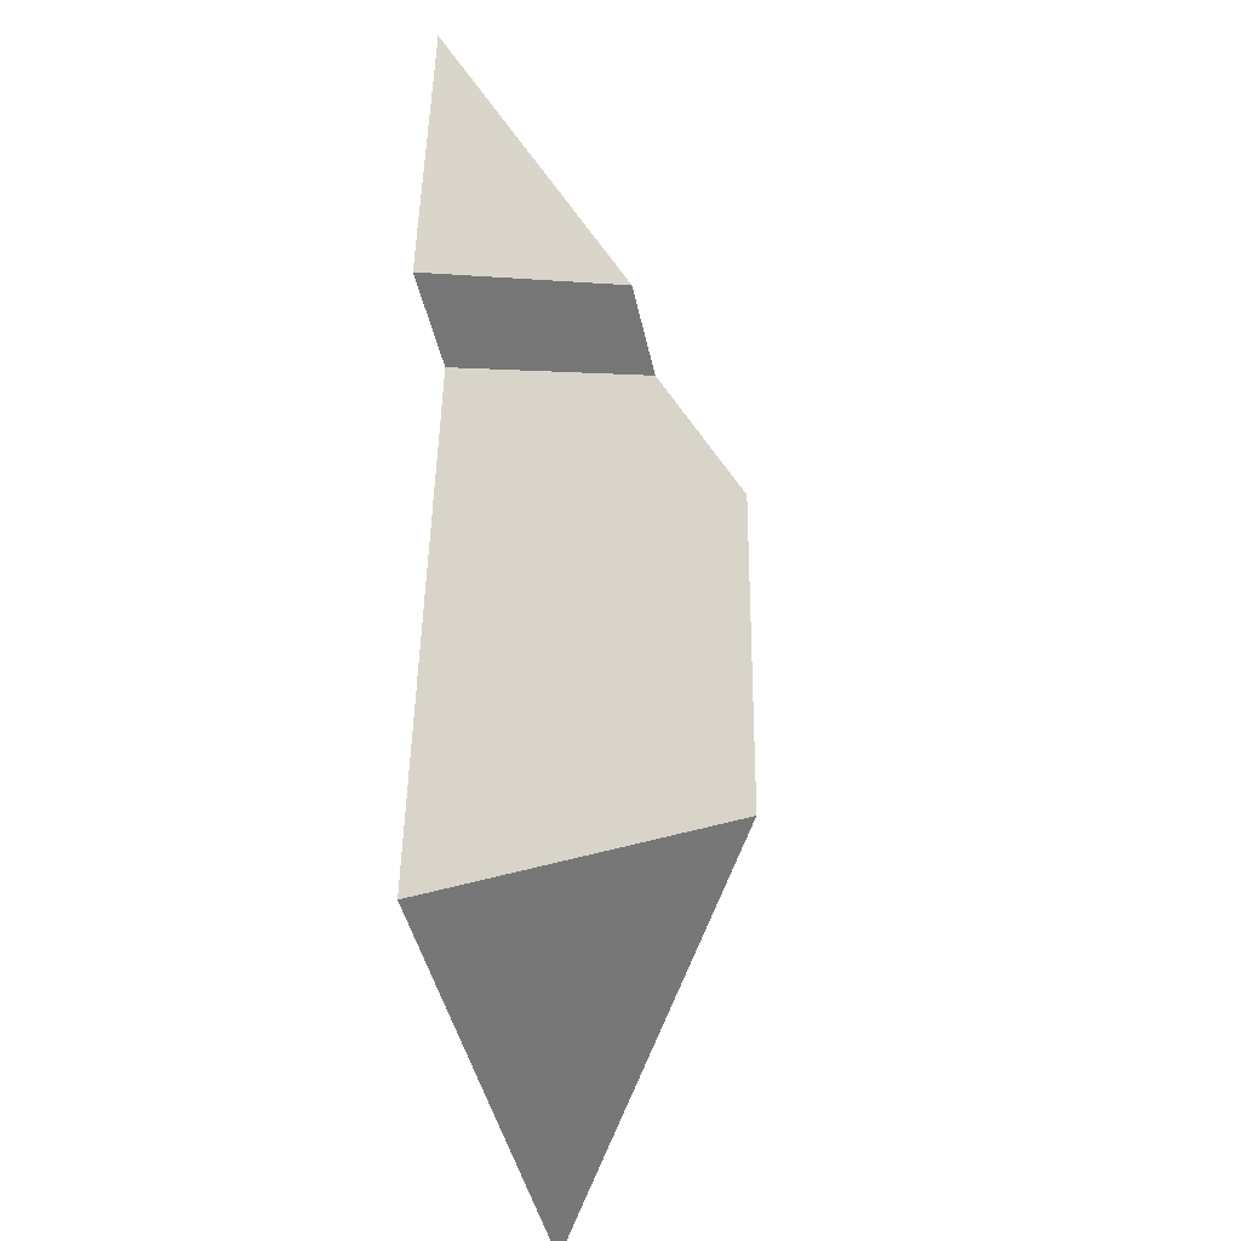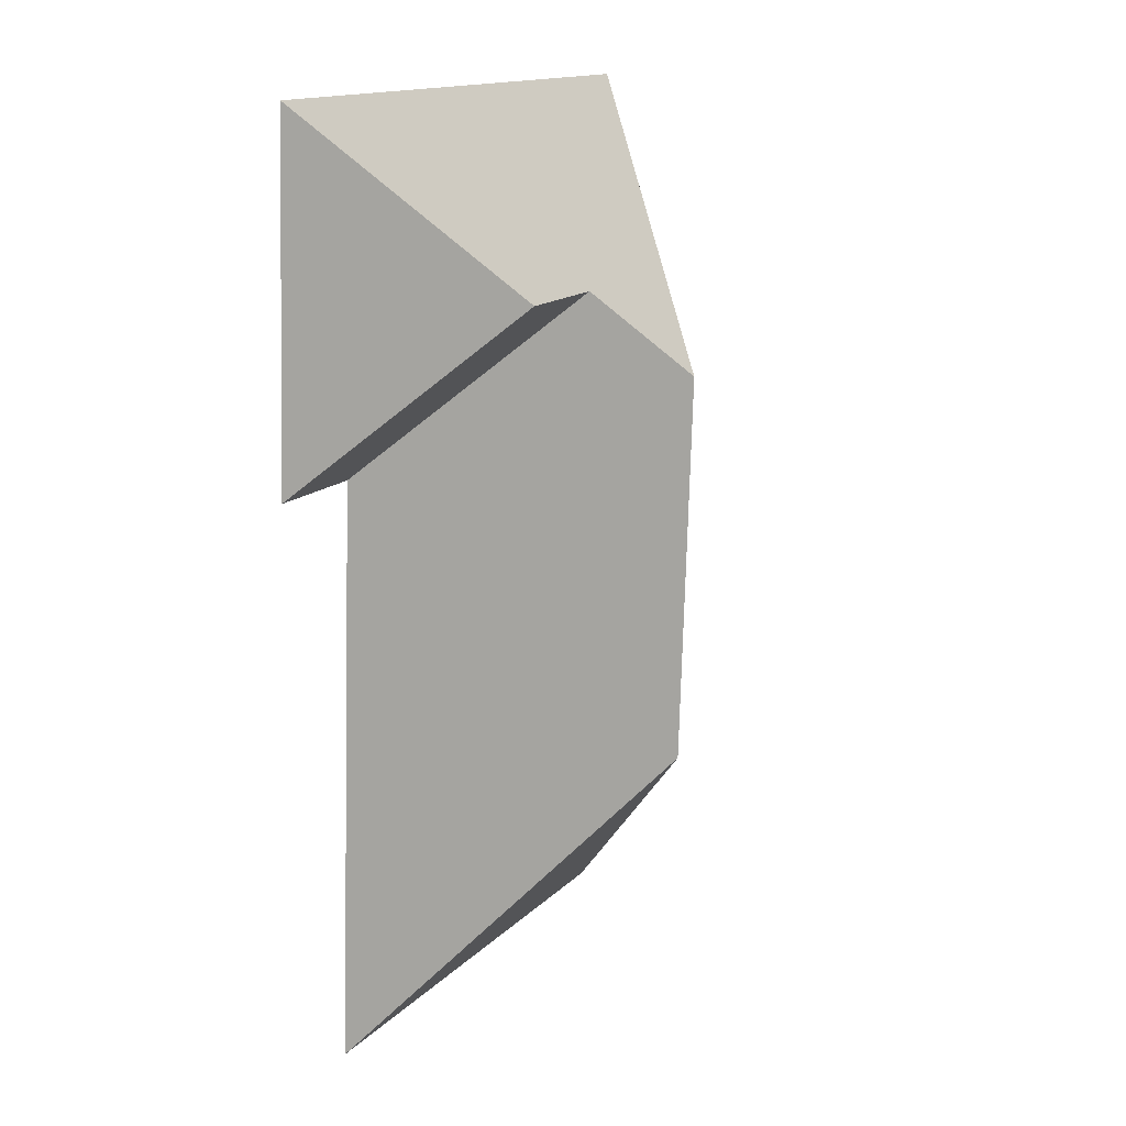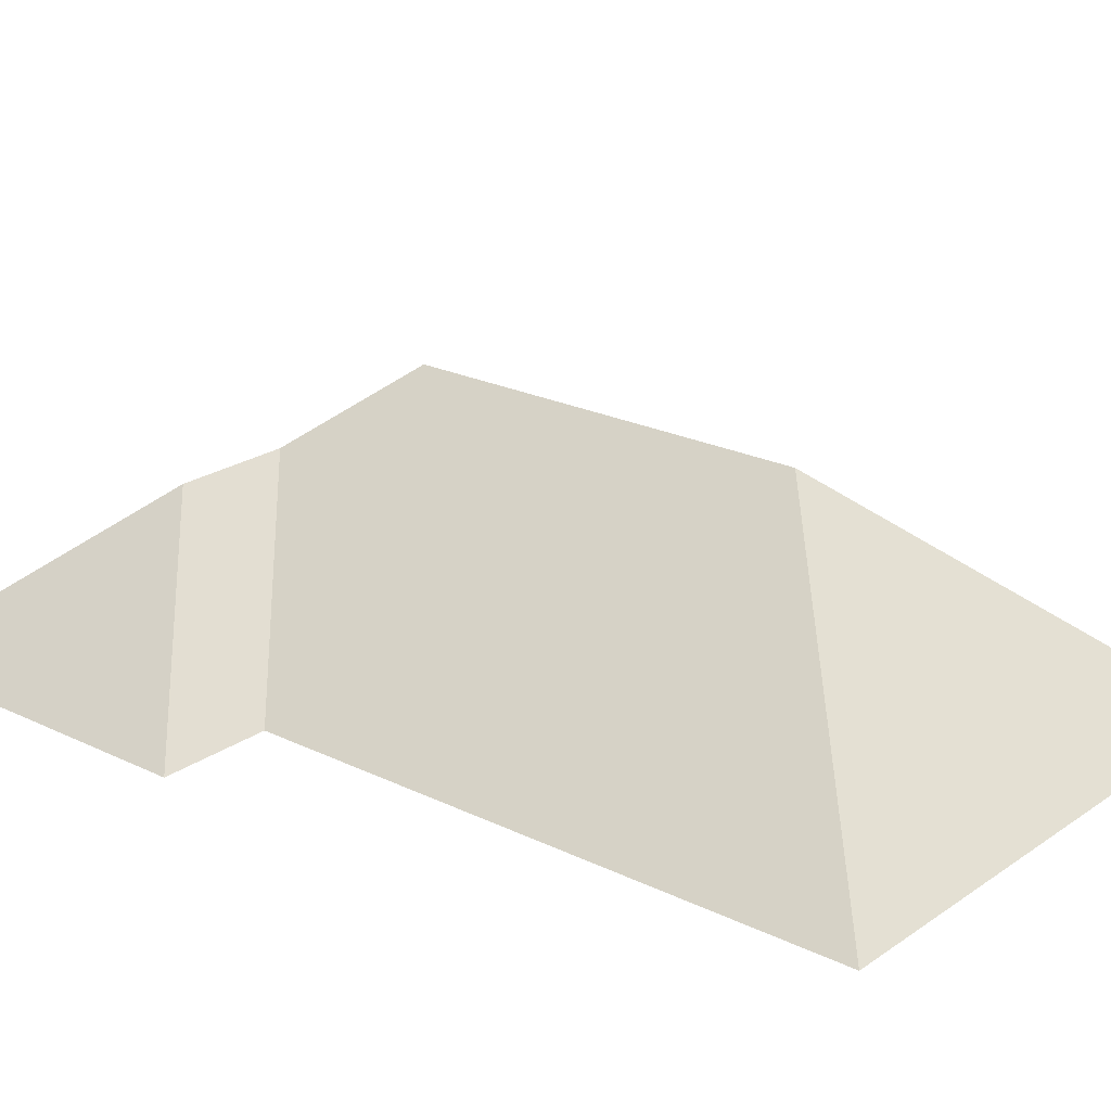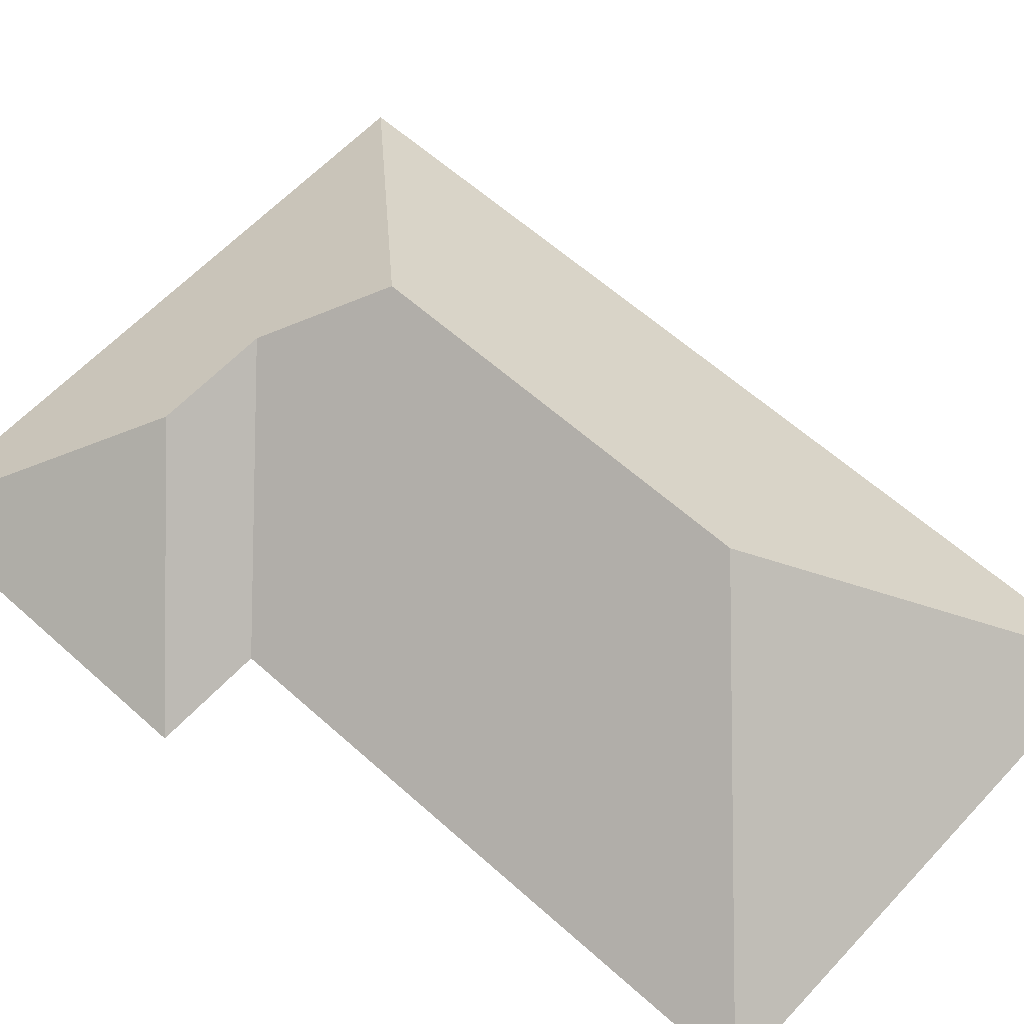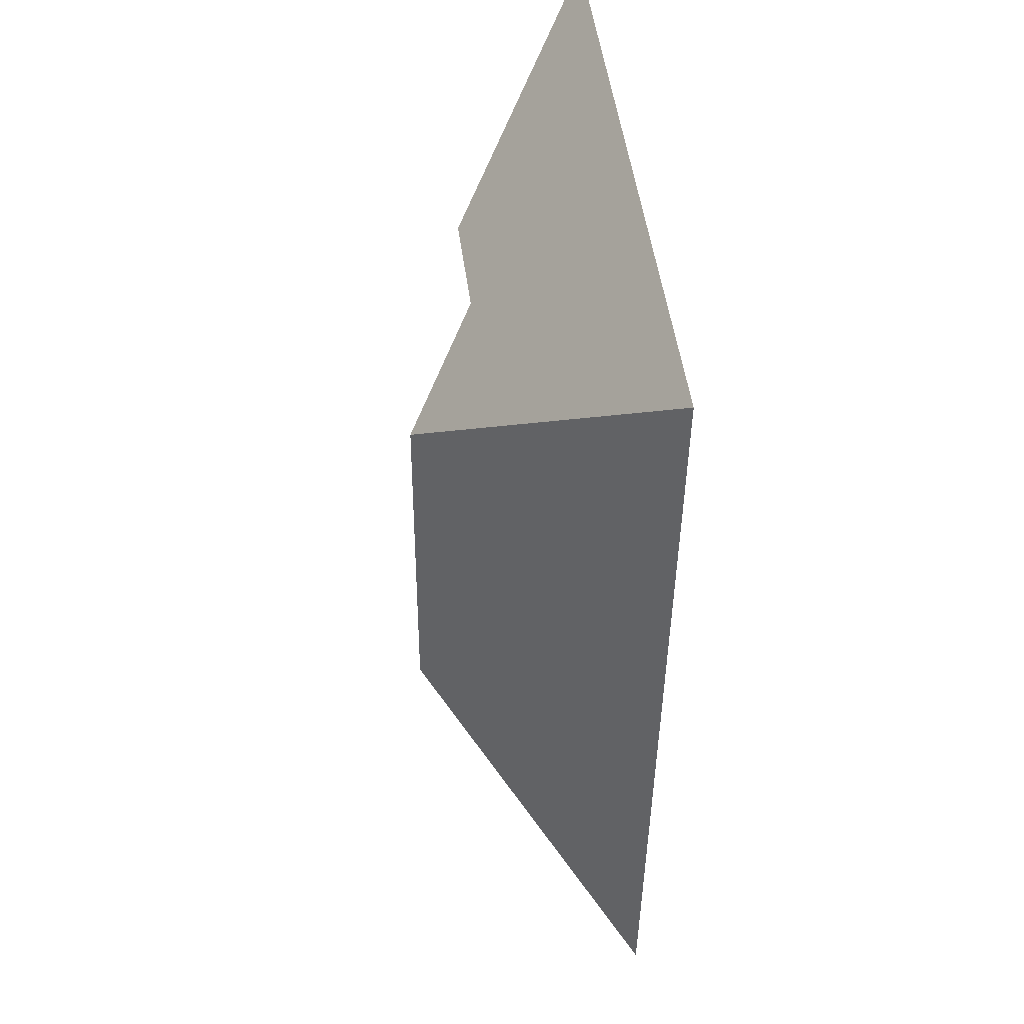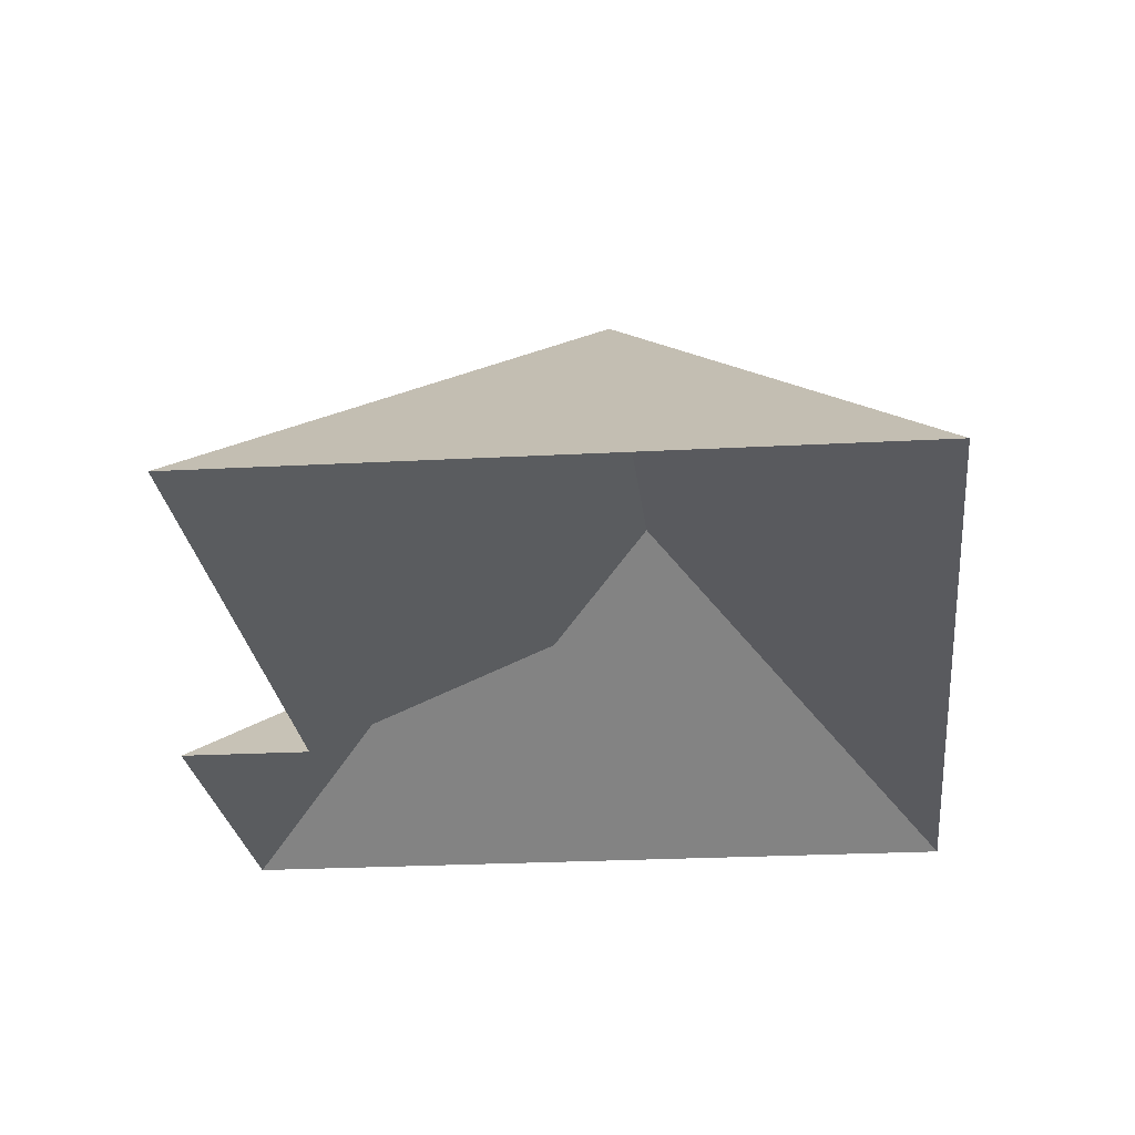
<metadata>
{"format":"obj","ext":"obj","renderer":"f3d","projection":"perspective","resolution":1024,"background":"white","views":[{"elev":-39.4,"azim":101.7,"up":"+Z"},{"elev":18.2,"azim":116.5,"up":"+Z"},{"elev":22.4,"azim":126.6,"up":"+Y"},{"elev":60.3,"azim":129.0,"up":"+Y"},{"elev":45.4,"azim":-97.4,"up":"+Z"},{"elev":-22.1,"azim":-178.0,"up":"+Y"}]}
</metadata>
<code>
o CG10_500_038069_0007_roof
v 10.31 75 -27.55
v 210.8 75 -14.86
v 120.9 122.2 -77.89
v 156.7 122.3 -75.67
v 94.06 145 -107.2
v 217.6 75 -124.1
v 183.4 75 -126.2
v 101.8 145 -230.7
v 28.54 75 -318.2
v 194.7 75 -307.8
v 10.31 0 -27.55
v 210.8 0 -14.86
v 217.6 0 -124.1
v 183.4 0 -126.2
v 194.7 0 -307.8
v 28.54 0 -318.2
f 7 6 4 3
f 5 3 7 10 8
f 9 10 8
f 1 2 4 3 5
f 1 9 8 5
f 2 4 6

</code>
